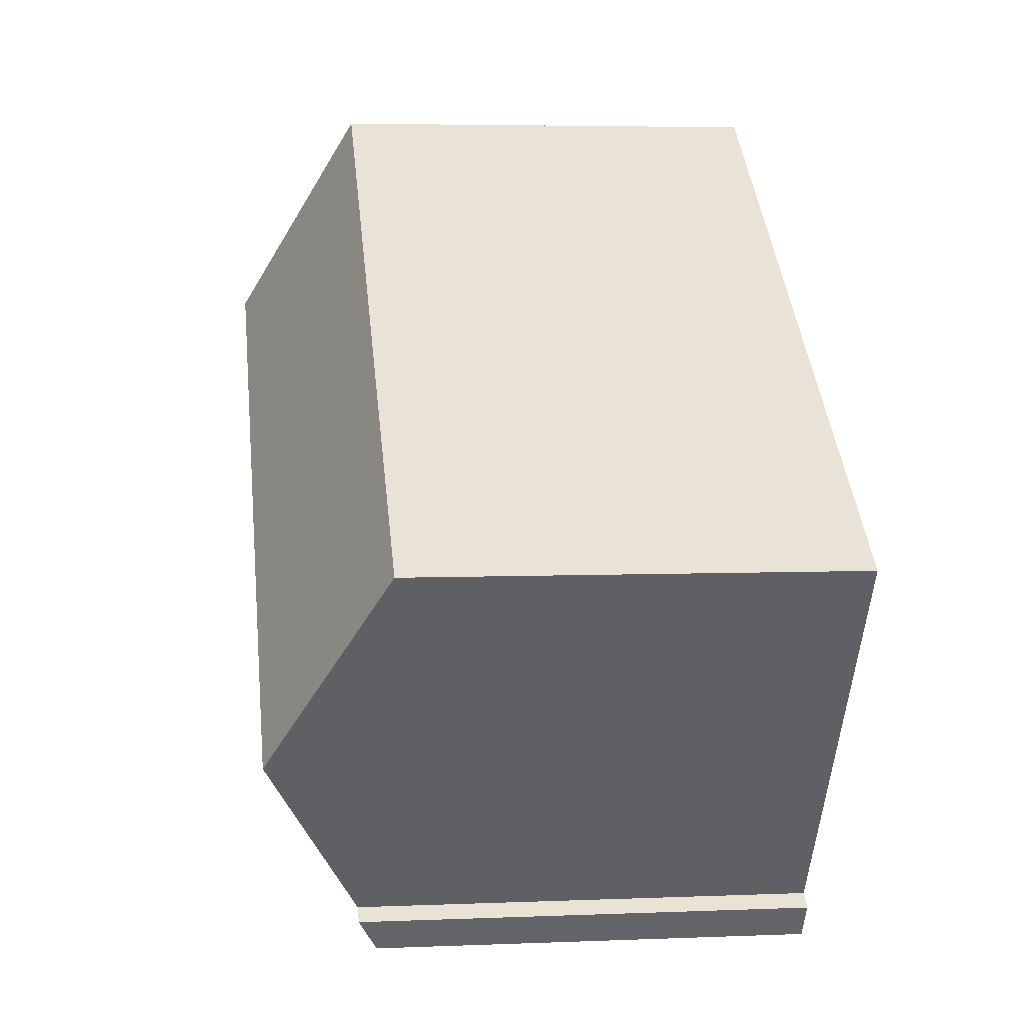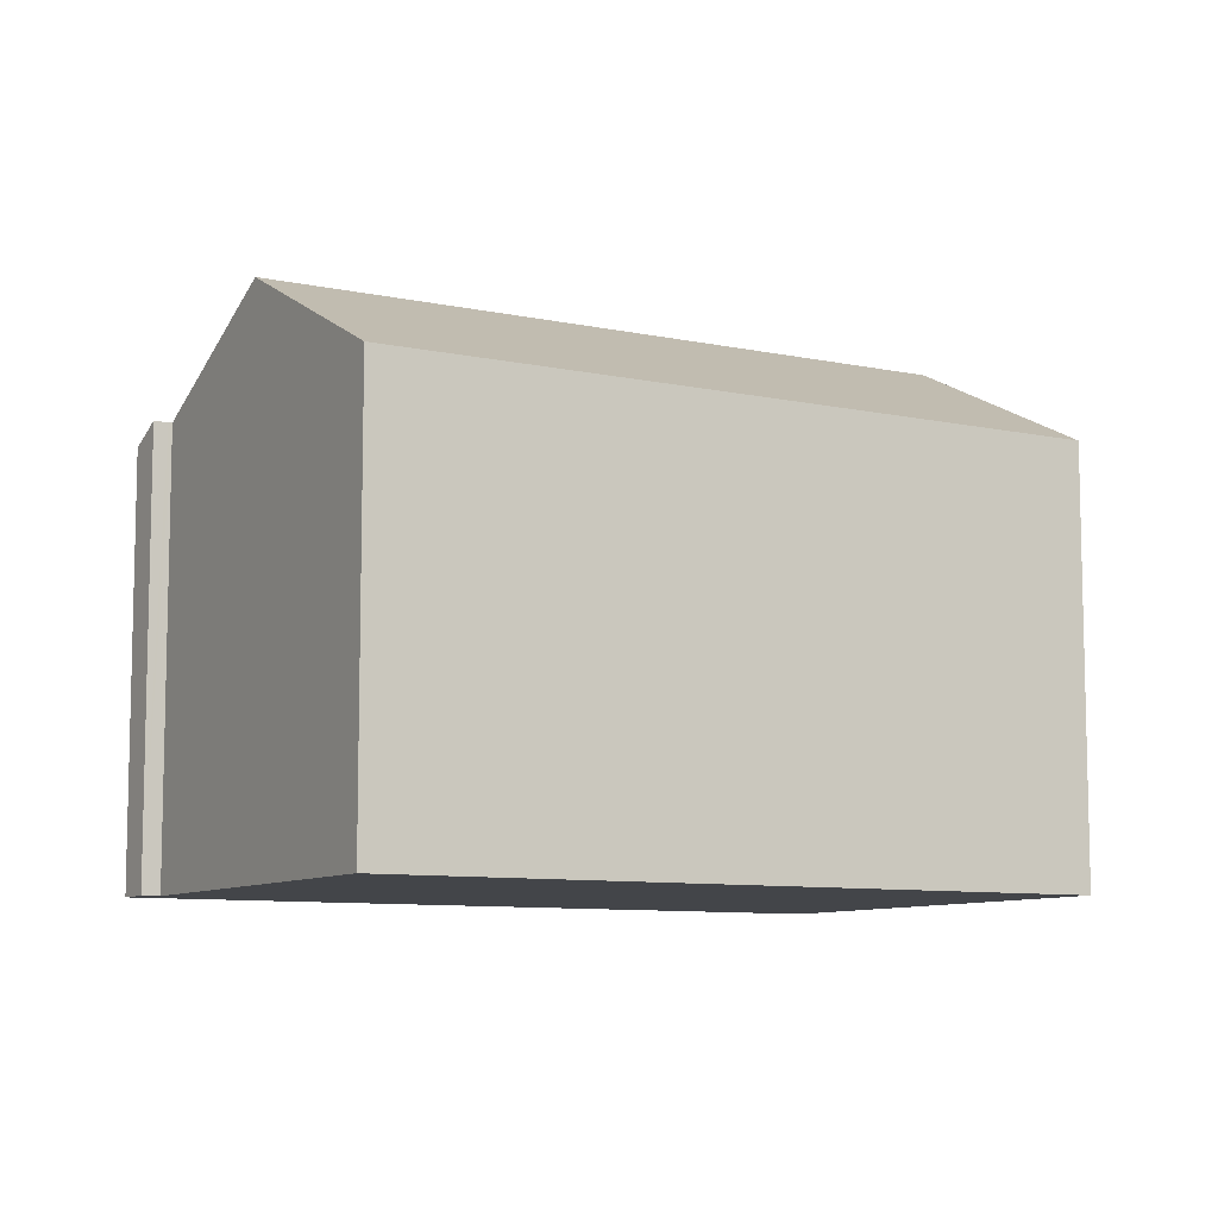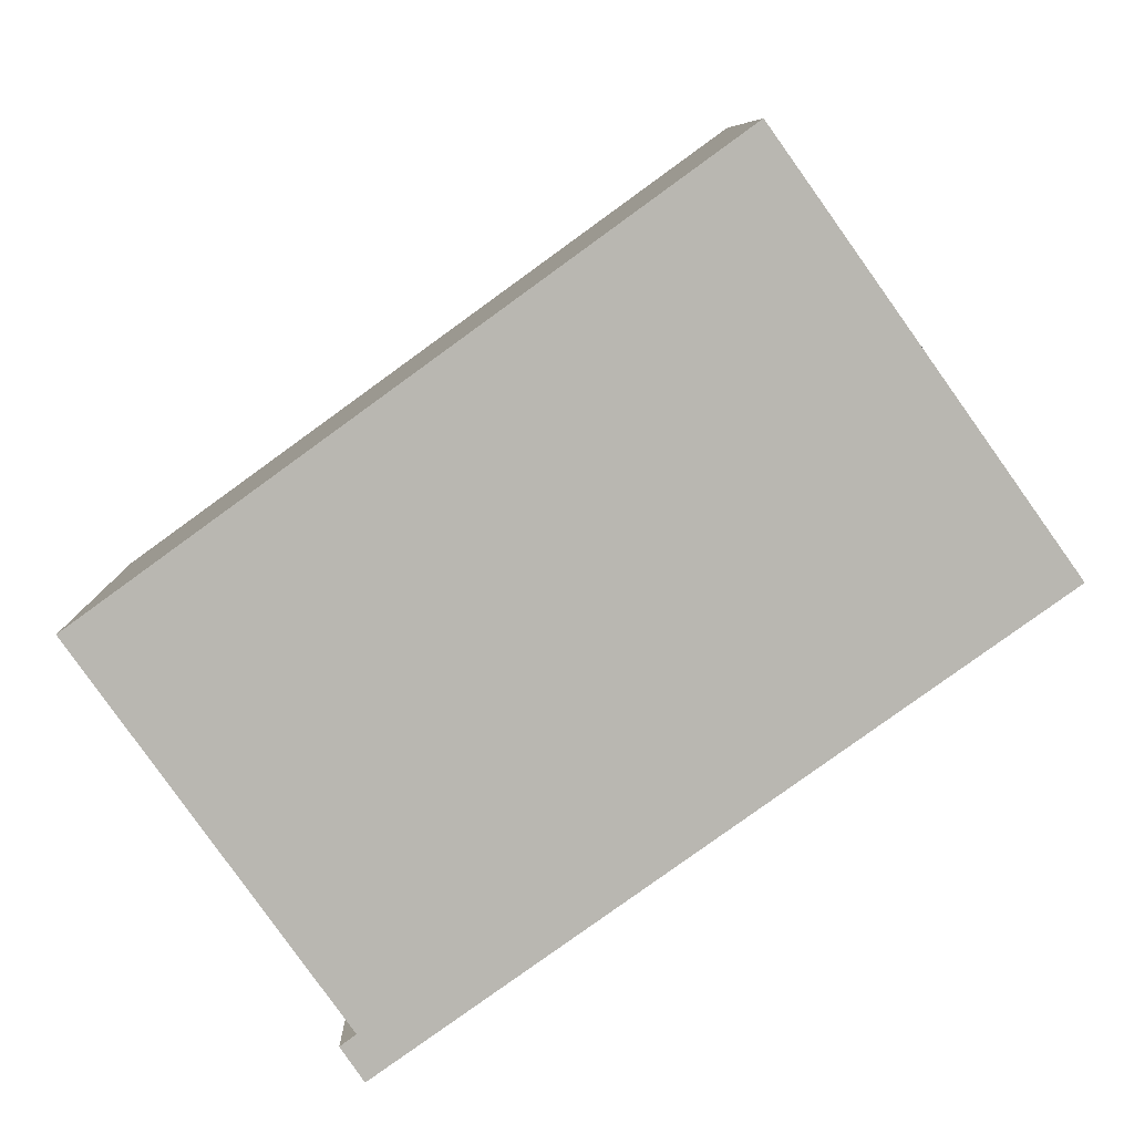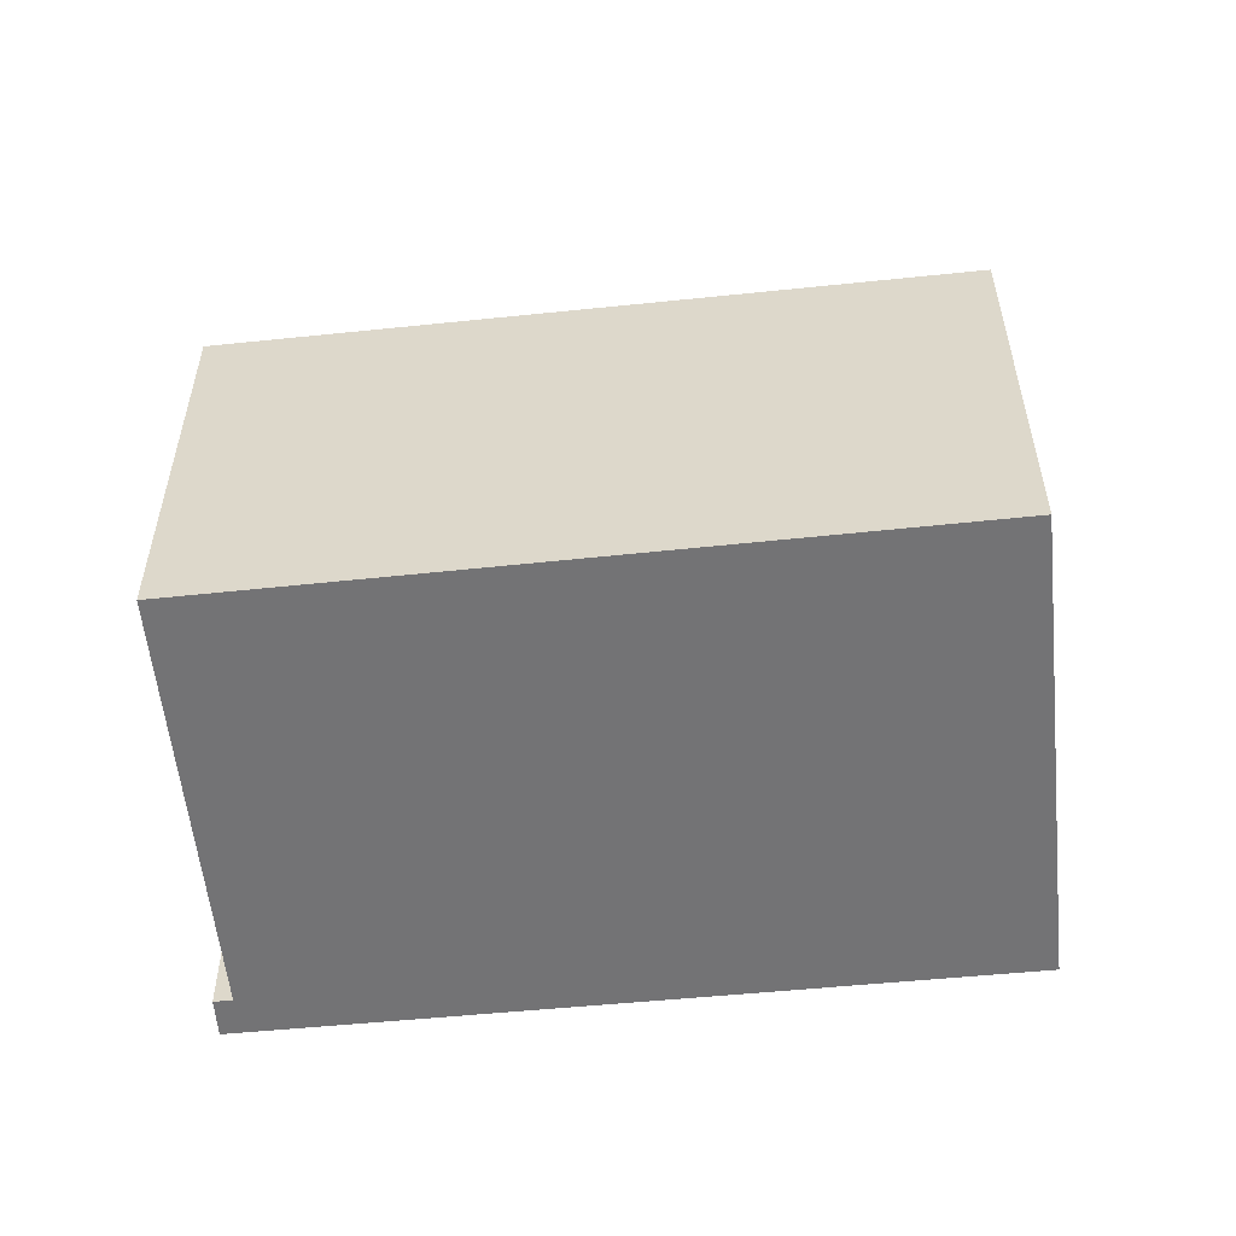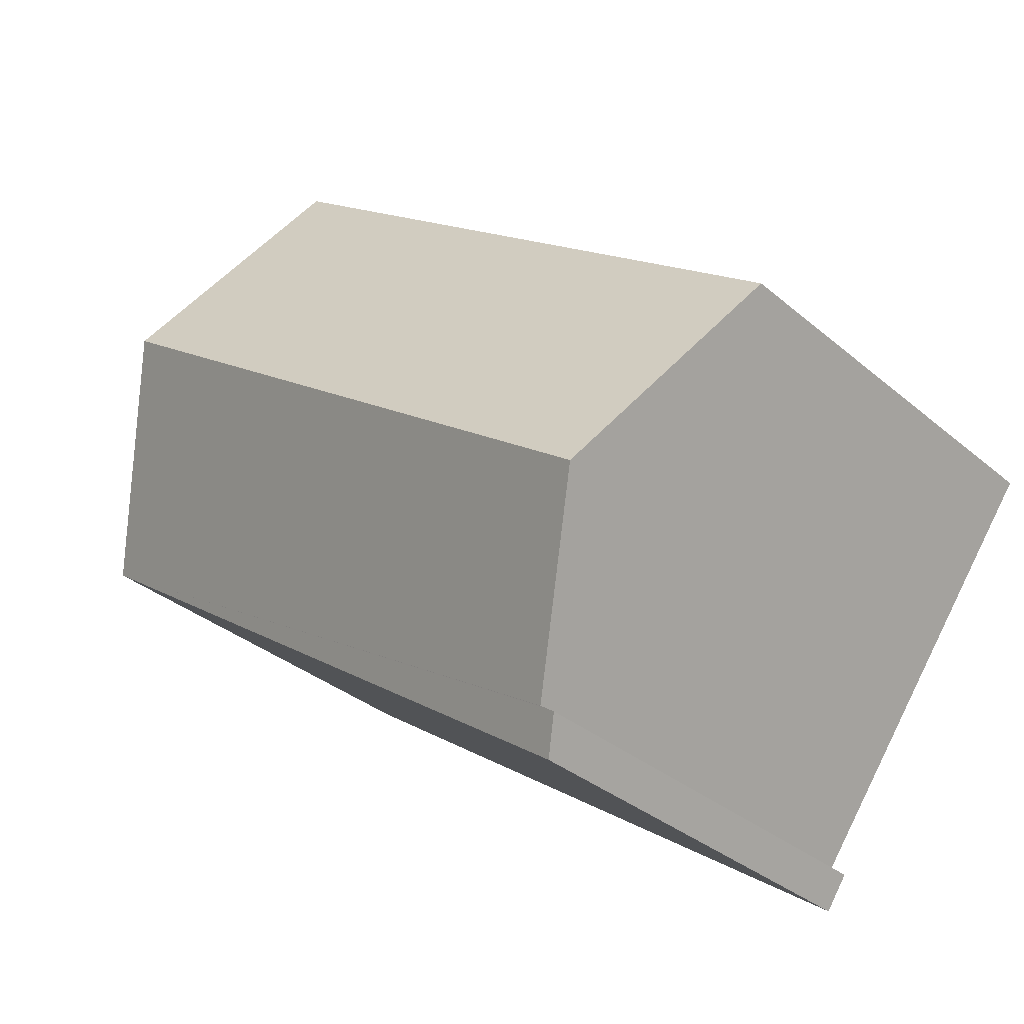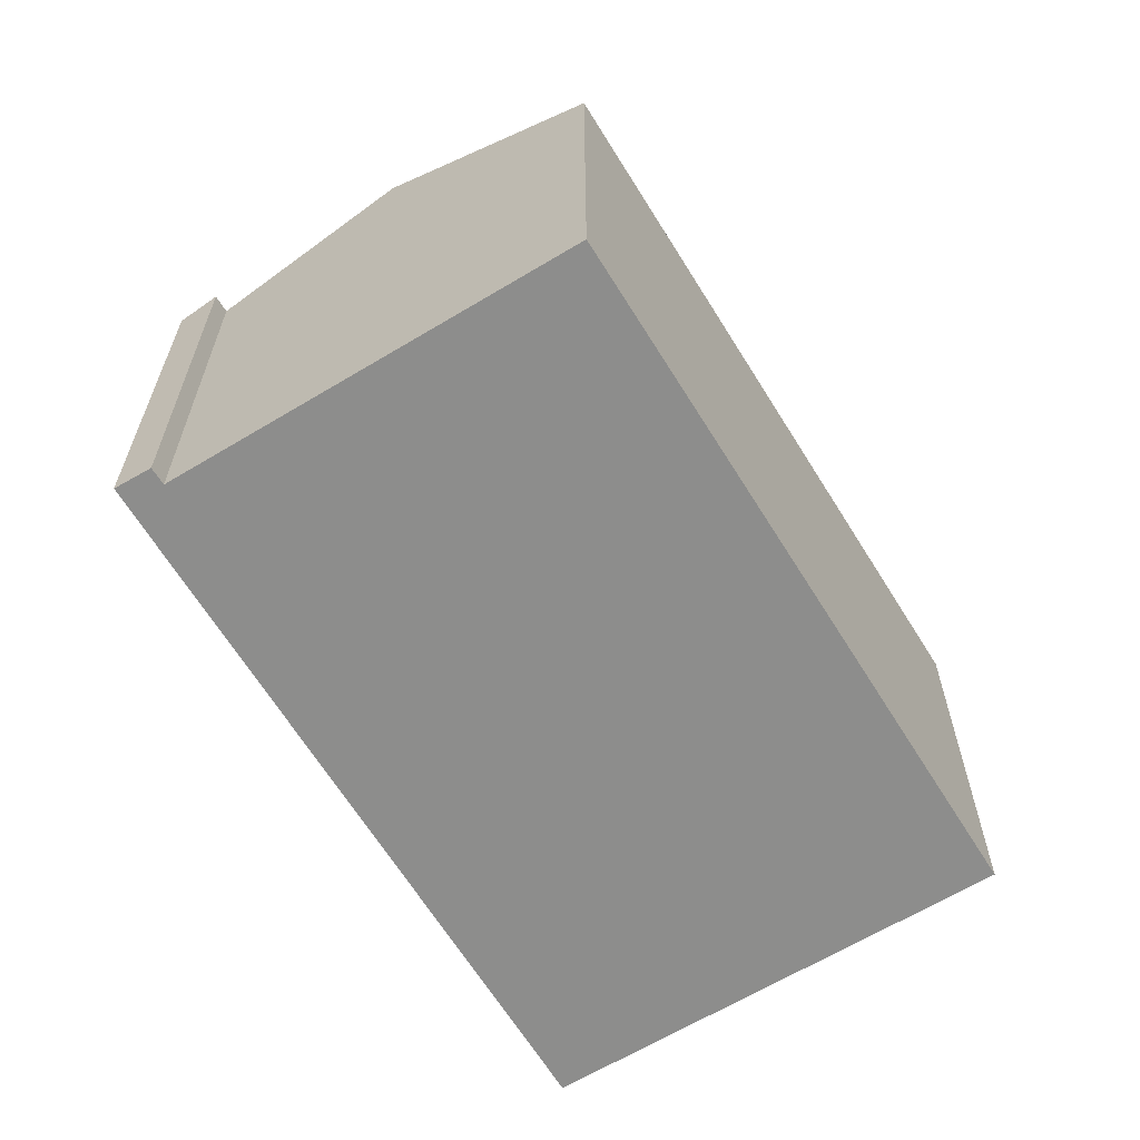
<metadata>
{"format":"obj","ext":"obj","renderer":"f3d","projection":"perspective","resolution":1024,"background":"white","views":[{"elev":4.9,"azim":-97.4,"up":"+Z"},{"elev":-8.8,"azim":-65.4,"up":"+Y"},{"elev":8.2,"azim":-0.7,"up":"+Z"},{"elev":-56.0,"azim":-29.6,"up":"+Y"},{"elev":-33.2,"azim":-139.1,"up":"+Z"},{"elev":-64.4,"azim":-94.2,"up":"+Y"}]}
</metadata>
<code>
v  6.104 11.58 -9.411
v  7.011 11.1 -10.02
v  6.678 11.1 -10.26
v  22.63 11.1 1.113
v  6.417 11.58 -9.183
v  6.497 11.58 -9.125
v  3.52 14.02 -4.944
v  19.06 14.02 6.128
v  0 11.14 6.819e-16
v  5.553 11.11 4.027
v  7.438 11.1 5.394
v  15.45 11.06 11.2
v  6.104 5.763e-16 -9.411
v  6.678 6.279e-16 -10.26
v  6.497 5.587e-16 -9.125
v  0 0 0
v  3.52 3.027e-16 -4.944
v  6.417 5.623e-16 -9.183
v  5.553 -2.466e-16 4.027
v  15.45 -6.858e-16 11.2
v  7.438 -3.303e-16 5.394
v  22.63 -6.815e-17 1.113
v  19.06 -3.752e-16 6.128
v  7.011 6.134e-16 -10.02
g defaultobject
f 1 2 3
f 2 1 4
f 4 1 5
f 4 5 6
f 4 6 7
f 4 7 8
f 9 8 7
f 8 9 10
f 8 10 11
f 8 11 12
f 3 13 1
f 13 3 14
f 6 9 7
f 9 6 15
f 9 15 16
f 16 15 17
f 13 5 1
f 5 13 6
f 6 13 15
f 15 13 18
f 16 10 9
f 10 16 11
f 11 16 12
f 12 16 19
f 12 19 20
f 20 19 21
f 20 8 12
f 8 20 4
f 4 20 22
f 22 20 23
f 2 14 3
f 14 2 4
f 14 4 24
f 24 4 22
f 21 23 20
f 23 21 22
f 22 21 19
f 22 19 16
f 22 16 15
f 22 15 24
f 15 16 17
f 24 15 18
f 24 18 13
f 24 13 14

</code>
